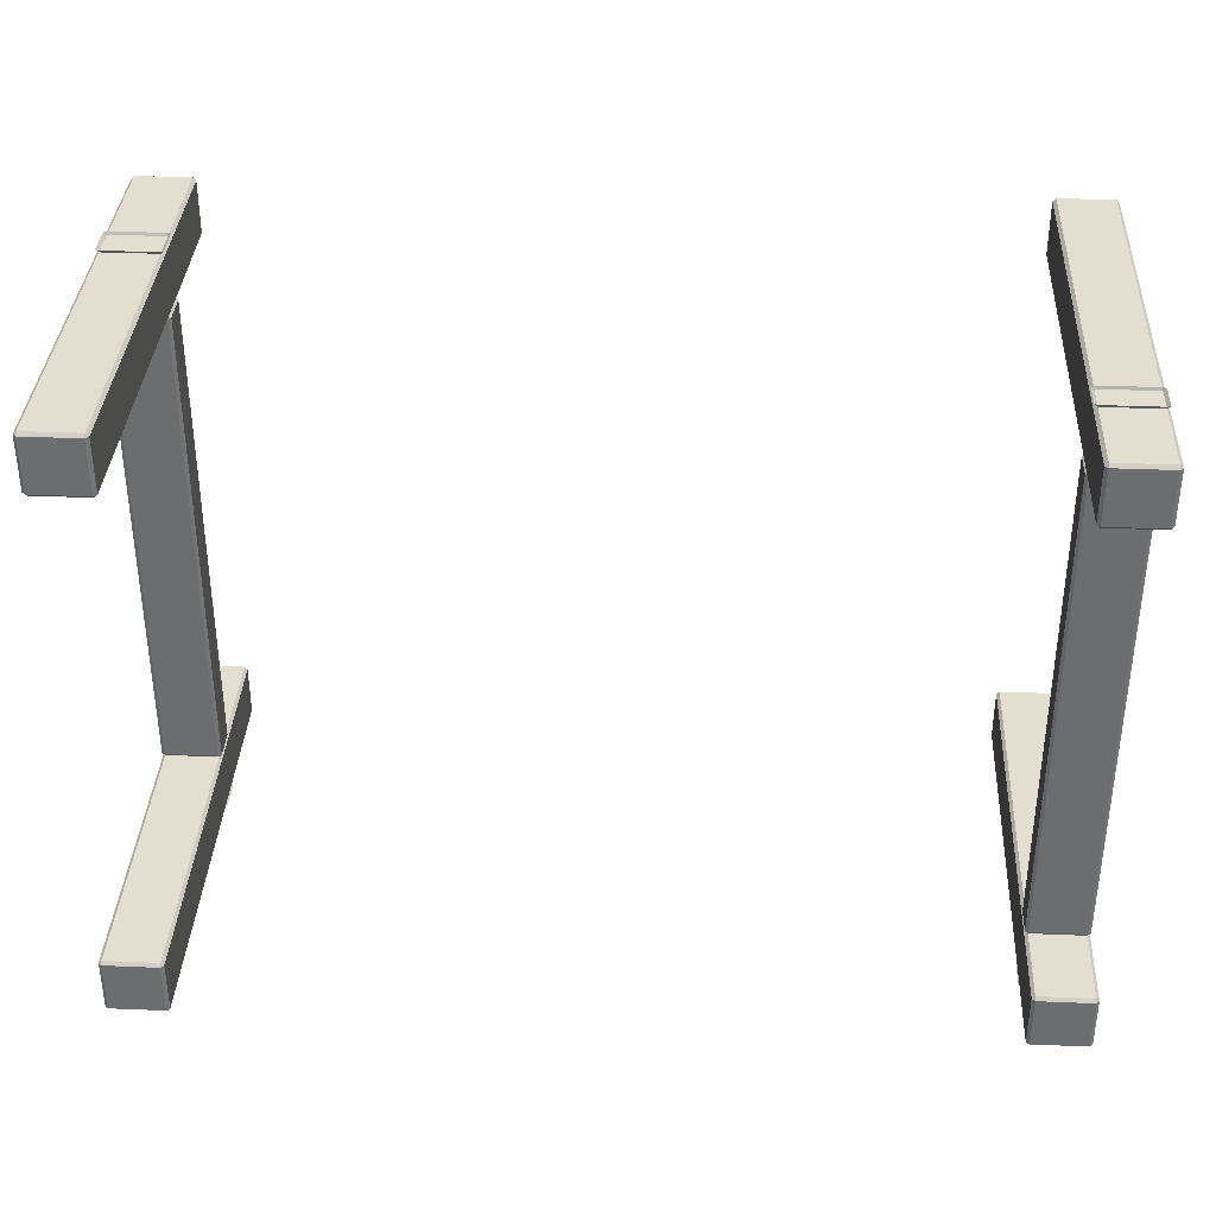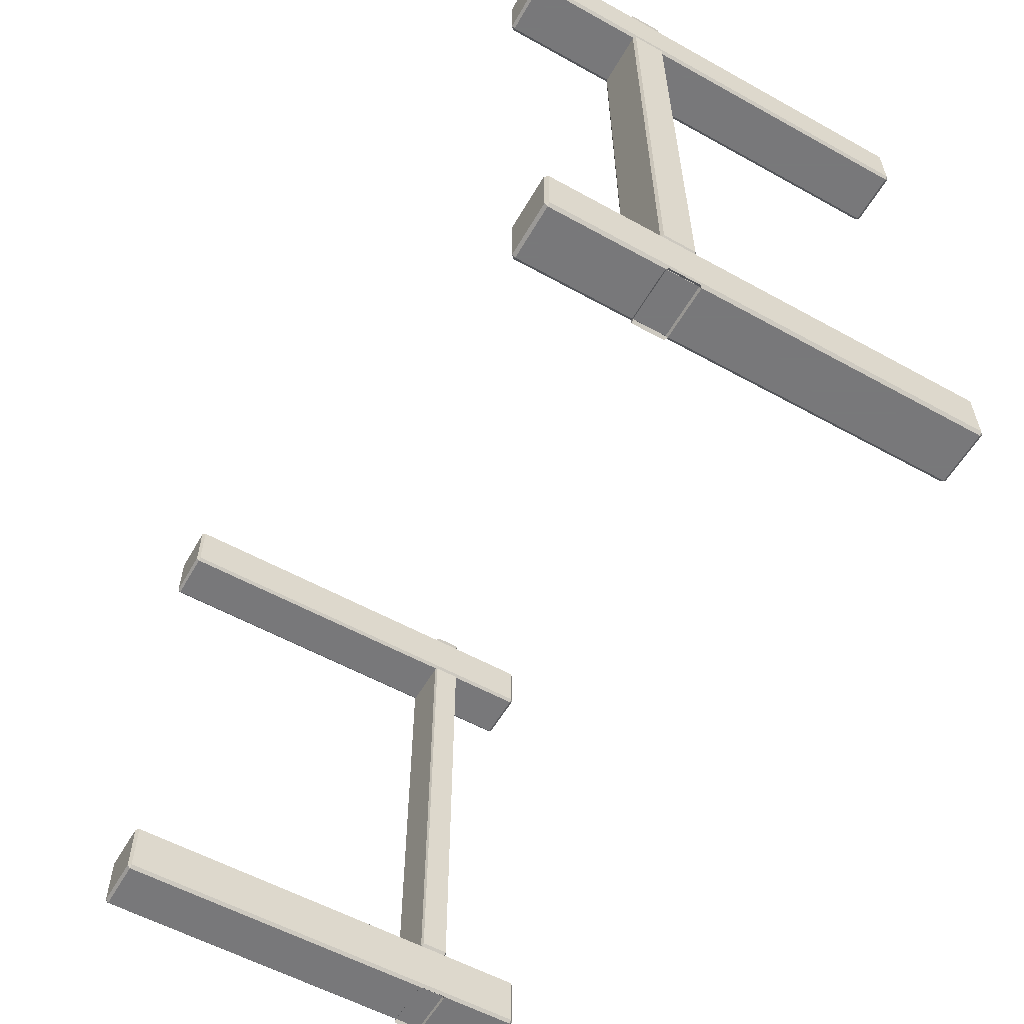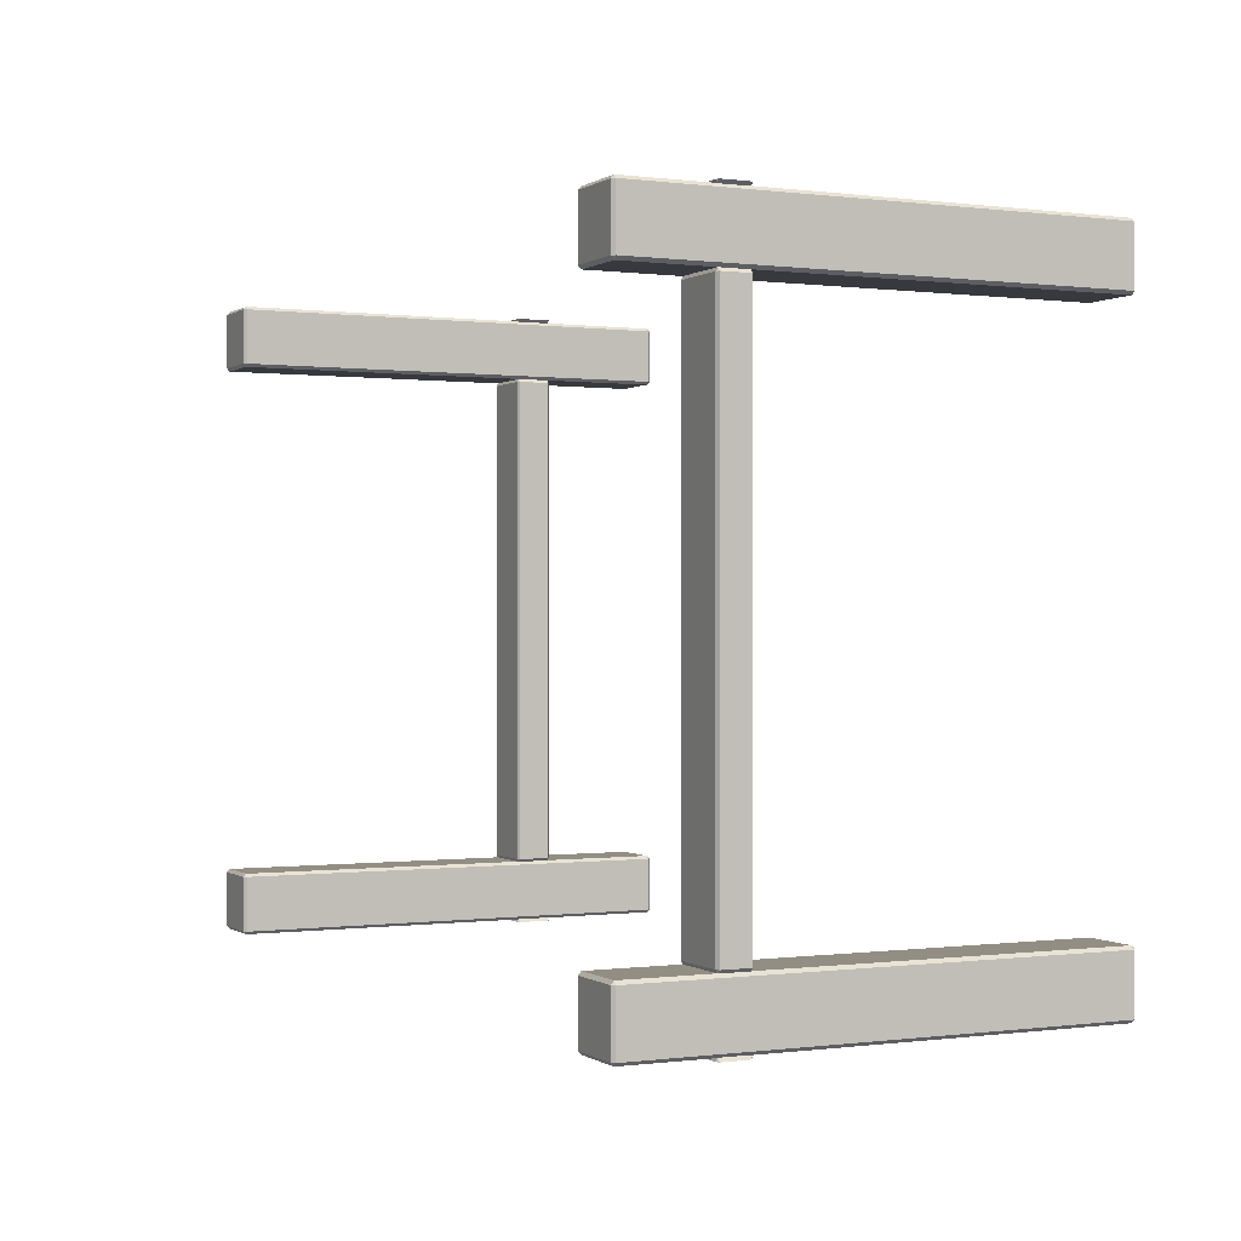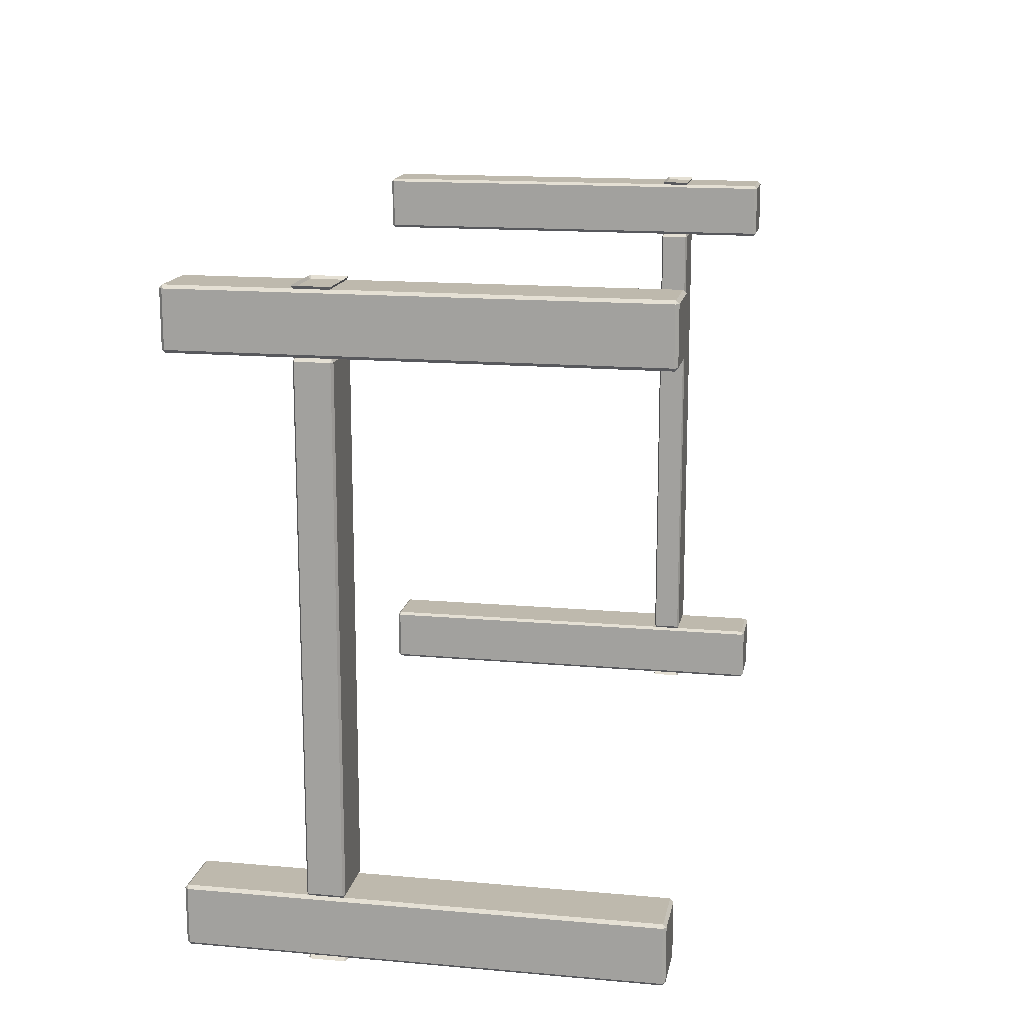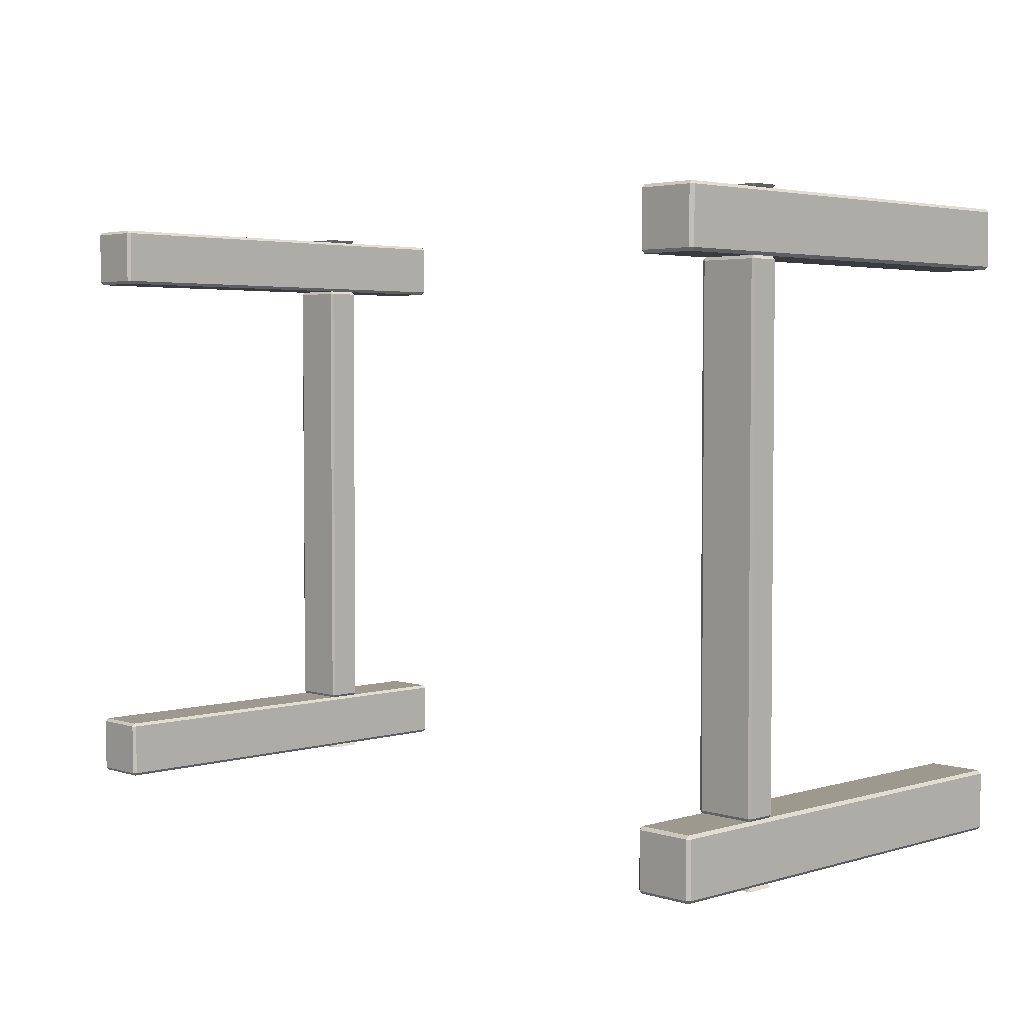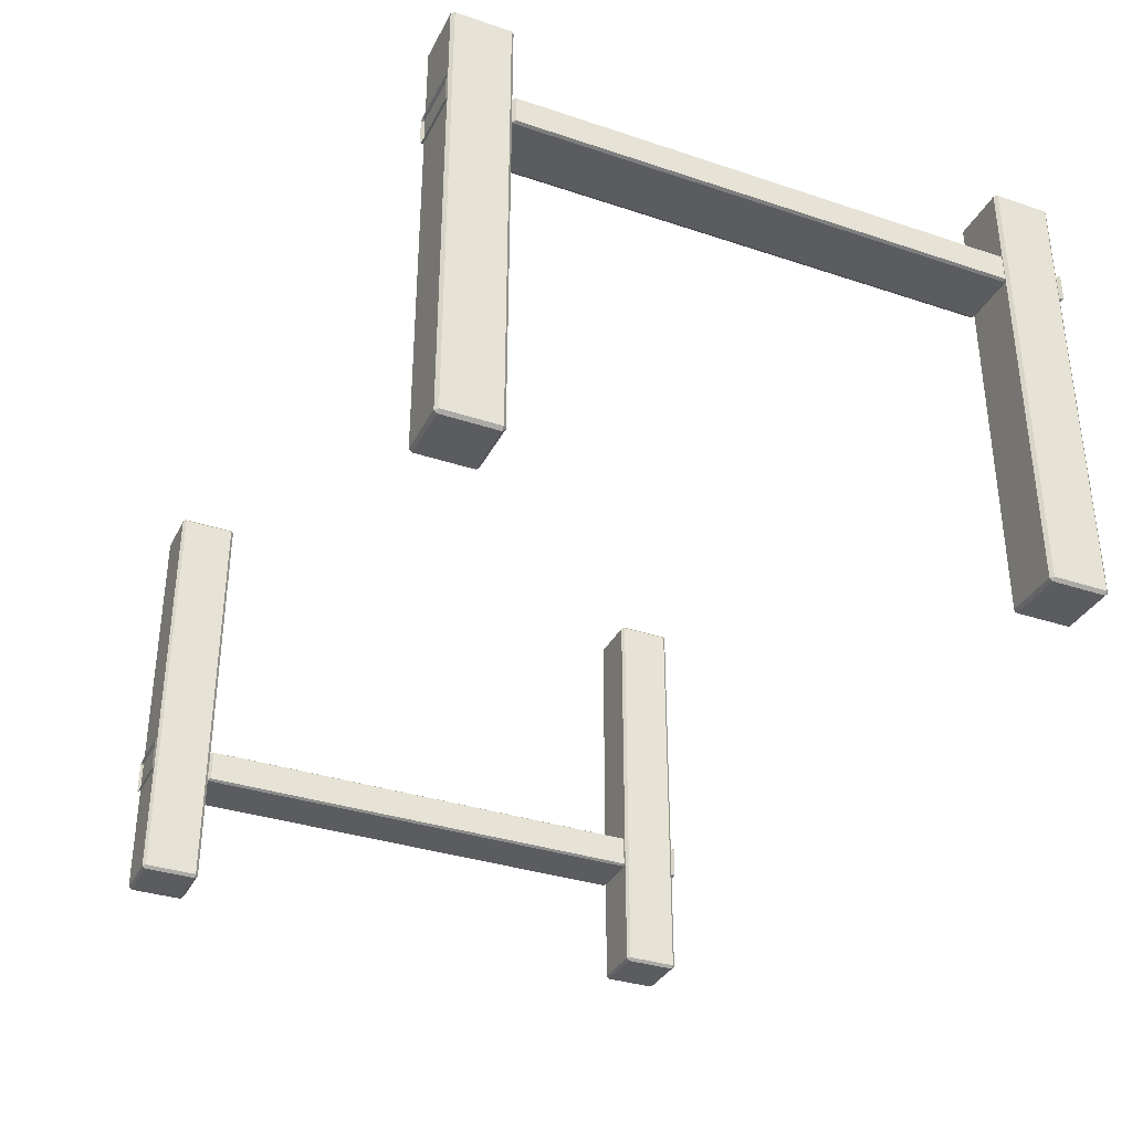
<metadata>
{"format":"obj","ext":"obj","renderer":"f3d","projection":"perspective","resolution":1024,"background":"white","views":[{"elev":35.8,"azim":-176.9,"up":"+Z"},{"elev":-57.6,"azim":60.2,"up":"+Z"},{"elev":0.0,"azim":-115.9,"up":"+Z"},{"elev":15.2,"azim":100.7,"up":"+Z"},{"elev":3.5,"azim":-134.2,"up":"+Z"},{"elev":-34.5,"azim":-114.1,"up":"+Y"}]}
</metadata>
<code>
o saeulen.001
v 292.1 118.1 -731.1
v 306.3 118.1 -731.1
v 306.3 118.1 -745.3
v 292.1 118.1 -745.3
v 291.3 117.3 -731.1
v 292.1 117.3 -730.3
v 306.3 117.3 -730.3
v 307.1 117.3 -731.1
v 307.1 117.3 -745.3
v 306.3 117.3 -746.1
v 292.1 117.3 -746.1
v 291.3 117.3 -745.3
v 291.3 0.8 -731.1
v 292.1 0.8 -730.3
v 306.3 0.8 -730.3
v 307.1 0.8 -731.1
v 307.1 0.8 -745.3
v 306.3 0.8 -746.1
v 292.1 0.8 -746.1
v 291.3 0.8 -745.3
v 292.1 0 -731.1
v 306.3 0 -731.1
v 306.3 0 -745.3
v 292.1 0 -745.3
v 292.1 118.1 -583.5
v 306.3 118.1 -583.5
v 306.3 118.1 -597.6
v 292.1 118.1 -597.6
v 291.3 117.3 -583.5
v 292.1 117.3 -582.7
v 306.3 117.3 -582.7
v 307.1 117.3 -583.5
v 307.1 117.3 -597.6
v 306.3 117.3 -598.4
v 292.1 117.3 -598.4
v 291.3 117.3 -597.6
v 291.3 0.8 -583.5
v 292.1 0.8 -582.7
v 306.3 0.8 -582.7
v 307.1 0.8 -583.5
v 307.1 0.8 -597.6
v 306.3 0.8 -598.4
v 292.1 0.8 -598.4
v 291.3 0.8 -597.6
v 292.1 0 -583.5
v 306.3 0 -583.5
v 306.3 0 -597.6
v 292.1 0 -597.6
v 512.6 118.1 -583.5
v 526.8 118.1 -583.5
v 526.8 118.1 -597.6
v 512.6 118.1 -597.6
v 511.8 117.3 -583.5
v 512.6 117.3 -582.7
v 526.8 117.3 -582.7
v 527.6 117.3 -583.5
v 527.6 117.3 -597.6
v 526.8 117.3 -598.4
v 512.6 117.3 -598.4
v 511.8 117.3 -597.6
v 511.8 0.8 -583.5
v 512.6 0.8 -582.7
v 526.8 0.8 -582.7
v 527.6 0.8 -583.5
v 527.6 0.8 -597.6
v 526.8 0.8 -598.4
v 512.6 0.8 -598.4
v 511.8 0.8 -597.6
v 512.6 0 -583.5
v 526.8 0 -583.5
v 526.8 0 -597.6
v 512.6 0 -597.6
v 512.6 118.1 -731.1
v 526.8 118.1 -731.1
v 526.8 118.1 -745.3
v 512.6 118.1 -745.3
v 511.8 117.3 -731.1
v 512.6 117.3 -730.3
v 526.8 117.3 -730.3
v 527.6 117.3 -731.1
v 527.6 117.3 -745.3
v 526.8 117.3 -746.1
v 512.6 117.3 -746.1
v 511.8 117.3 -745.3
v 511.8 0.8 -731.1
v 512.6 0.8 -730.3
v 526.8 0.8 -730.3
v 527.6 0.8 -731.1
v 527.6 0.8 -745.3
v 526.8 0.8 -746.1
v 512.6 0.8 -746.1
v 511.8 0.8 -745.3
v 512.6 0 -731.1
v 526.8 0 -731.1
v 526.8 0 -745.3
v 512.6 0 -745.3
v 511.8 39.9 -746.8
v 512.6 40.4 -746.8
v 526.8 40.4 -746.8
v 527.6 39.9 -746.8
v 527.6 31.4 -746.8
v 526.8 30.9 -746.8
v 512.6 30.9 -746.8
v 511.8 31.4 -746.8
v 512.6 39.9 -746
v 526.8 39.9 -746
v 526.8 31.4 -746
v 512.6 31.4 -746
v 512.6 39.9 -730.4
v 526.8 39.9 -730.4
v 526.8 31.4 -730.4
v 512.6 31.4 -730.4
v 511.8 39.9 -729.6
v 512.6 40.4 -729.6
v 526.8 40.4 -729.6
v 527.6 39.9 -729.6
v 527.6 31.4 -729.6
v 526.8 30.9 -729.6
v 512.6 30.9 -729.6
v 511.8 31.4 -729.6
v 511.8 39.9 -599.2
v 512.6 40.4 -599.2
v 526.8 40.4 -599.2
v 527.6 39.9 -599.2
v 527.6 31.4 -599.2
v 526.8 30.9 -599.2
v 512.6 30.9 -599.2
v 511.8 31.4 -599.2
v 512.6 39.9 -598.4
v 526.8 39.9 -598.4
v 526.8 31.4 -598.4
v 512.6 31.4 -598.4
v 291.3 95.9 -746.8
v 292.1 96.3 -746.8
v 306.3 96.3 -746.8
v 307.1 95.9 -746.8
v 307.1 88.8 -746.8
v 306.3 88.4 -746.8
v 292.1 88.4 -746.8
v 291.3 88.8 -746.8
v 292.1 95.9 -746
v 306.3 95.9 -746
v 306.3 88.8 -746
v 292.1 88.8 -746
v 292.1 95.9 -730.4
v 306.3 95.9 -730.4
v 306.3 88.8 -730.4
v 292.1 88.8 -730.4
v 291.3 95.9 -729.6
v 292.1 96.3 -729.6
v 306.3 96.3 -729.6
v 307.1 95.9 -729.6
v 307.1 88.8 -729.6
v 306.3 88.4 -729.6
v 292.1 88.4 -729.6
v 291.3 88.8 -729.6
v 291.3 95.9 -599.2
v 292.1 96.3 -599.2
v 306.3 96.3 -599.2
v 307.1 95.9 -599.2
v 307.1 88.8 -599.2
v 306.3 88.4 -599.2
v 292.1 88.4 -599.2
v 291.3 88.8 -599.2
v 292.1 95.9 -598.4
v 306.3 95.9 -598.4
v 306.3 88.8 -598.4
v 292.1 88.8 -598.4
v 292.1 95.9 -582.8
v 306.3 95.9 -582.8
v 306.3 88.8 -582.8
v 292.1 88.8 -582.8
v 291.3 95.9 -582
v 292.1 96.3 -582
v 306.3 96.3 -582
v 307.1 95.9 -582
v 307.1 88.8 -582
v 306.3 88.4 -582
v 292.1 88.4 -582
v 291.3 88.8 -582
v 512.6 39.9 -582.8
v 526.8 39.9 -582.8
v 526.8 31.4 -582.8
v 512.6 31.4 -582.8
v 511.8 39.9 -582
v 512.6 40.4 -582
v 526.8 40.4 -582
v 527.6 39.9 -582
v 527.6 31.4 -582
v 526.8 30.9 -582
v 512.6 30.9 -582
v 511.8 31.4 -582
f 1 2 3
f 1 3 4
f 1 5 6
f 1 6 7
f 1 7 2
f 2 7 8
f 2 8 9
f 2 9 3
f 3 9 10
f 3 10 11
f 3 11 4
f 4 11 12
f 4 12 5
f 4 5 1
f 5 13 14
f 5 14 6
f 6 14 15
f 6 15 7
f 7 15 16
f 7 16 8
f 8 16 17
f 8 17 9
f 9 17 18
f 9 18 10
f 10 18 19
f 10 19 11
f 11 19 20
f 11 20 12
f 12 20 13
f 12 13 5
f 13 21 14
f 14 21 22
f 14 22 15
f 15 22 16
f 16 22 23
f 16 23 17
f 17 23 18
f 18 23 24
f 18 24 19
f 19 24 20
f 20 24 21
f 20 21 13
f 24 23 22
f 24 22 21
f 25 26 27
f 25 27 28
f 25 29 30
f 25 30 31
f 25 31 26
f 26 31 32
f 26 32 33
f 26 33 27
f 27 33 34
f 27 34 35
f 27 35 28
f 28 35 36
f 28 36 29
f 28 29 25
f 29 37 38
f 29 38 30
f 30 38 39
f 30 39 31
f 31 39 40
f 31 40 32
f 32 40 41
f 32 41 33
f 33 41 42
f 33 42 34
f 34 42 43
f 34 43 35
f 35 43 44
f 35 44 36
f 36 44 37
f 36 37 29
f 37 45 38
f 38 45 46
f 38 46 39
f 39 46 40
f 40 46 47
f 40 47 41
f 41 47 42
f 42 47 48
f 42 48 43
f 43 48 44
f 44 48 45
f 44 45 37
f 48 47 46
f 48 46 45
f 49 50 51
f 49 51 52
f 49 53 54
f 49 54 55
f 49 55 50
f 50 55 56
f 50 56 57
f 50 57 51
f 51 57 58
f 51 58 59
f 51 59 52
f 52 59 60
f 52 60 53
f 52 53 49
f 53 61 62
f 53 62 54
f 54 62 63
f 54 63 55
f 55 63 64
f 55 64 56
f 56 64 65
f 56 65 57
f 57 65 66
f 57 66 58
f 58 66 67
f 58 67 59
f 59 67 68
f 59 68 60
f 60 68 61
f 60 61 53
f 61 69 62
f 62 69 70
f 62 70 63
f 63 70 64
f 64 70 71
f 64 71 65
f 65 71 66
f 66 71 72
f 66 72 67
f 67 72 68
f 68 72 69
f 68 69 61
f 72 71 70
f 72 70 69
f 73 74 75
f 73 75 76
f 73 77 78
f 73 78 79
f 73 79 74
f 74 79 80
f 74 80 81
f 74 81 75
f 75 81 82
f 75 82 83
f 75 83 76
f 76 83 84
f 76 84 77
f 76 77 73
f 77 85 86
f 77 86 78
f 78 86 87
f 78 87 79
f 79 87 88
f 79 88 80
f 80 88 89
f 80 89 81
f 81 89 90
f 81 90 82
f 82 90 91
f 82 91 83
f 83 91 92
f 83 92 84
f 84 92 85
f 84 85 77
f 85 93 86
f 86 93 94
f 86 94 87
f 87 94 88
f 88 94 95
f 88 95 89
f 89 95 90
f 90 95 96
f 90 96 91
f 91 96 92
f 92 96 93
f 92 93 85
f 96 95 94
f 96 94 93
f 97 105 98
f 98 105 106
f 98 106 99
f 99 106 100
f 100 106 107
f 100 107 101
f 101 107 102
f 102 107 108
f 102 108 103
f 103 108 104
f 104 108 105
f 104 105 97
f 108 107 106
f 108 106 105
f 109 110 111
f 109 111 112
f 109 113 114
f 109 114 115
f 109 115 110
f 110 115 116
f 110 116 117
f 110 117 111
f 111 117 118
f 111 118 119
f 111 119 112
f 112 119 120
f 112 120 113
f 112 113 109
f 113 121 122
f 113 122 114
f 114 122 123
f 114 123 115
f 115 123 124
f 115 124 116
f 116 124 125
f 116 125 117
f 117 125 126
f 117 126 118
f 118 126 127
f 118 127 119
f 119 127 128
f 119 128 120
f 120 128 121
f 120 121 113
f 121 129 122
f 122 129 130
f 122 130 123
f 123 130 124
f 124 130 131
f 124 131 125
f 125 131 126
f 126 131 132
f 126 132 127
f 127 132 128
f 128 132 129
f 128 129 121
f 132 131 130
f 132 130 129
f 133 141 134
f 134 141 142
f 134 142 135
f 135 142 136
f 136 142 143
f 136 143 137
f 137 143 138
f 138 143 144
f 138 144 139
f 139 144 140
f 140 144 141
f 140 141 133
f 144 143 142
f 144 142 141
f 145 146 147
f 145 147 148
f 145 149 150
f 145 150 151
f 145 151 146
f 146 151 152
f 146 152 153
f 146 153 147
f 147 153 154
f 147 154 155
f 147 155 148
f 148 155 156
f 148 156 149
f 148 149 145
f 149 157 158
f 149 158 150
f 150 158 159
f 150 159 151
f 151 159 160
f 151 160 152
f 152 160 161
f 152 161 153
f 153 161 162
f 153 162 154
f 154 162 163
f 154 163 155
f 155 163 164
f 155 164 156
f 156 164 157
f 156 157 149
f 157 165 158
f 158 165 166
f 158 166 159
f 159 166 160
f 160 166 167
f 160 167 161
f 161 167 162
f 162 167 168
f 162 168 163
f 163 168 164
f 164 168 165
f 164 165 157
f 168 167 166
f 168 166 165
f 169 170 171
f 169 171 172
f 169 173 174
f 169 174 175
f 169 175 170
f 170 175 176
f 170 176 177
f 170 177 171
f 171 177 178
f 171 178 179
f 171 179 172
f 172 179 180
f 172 180 173
f 172 173 169
f 181 182 183
f 181 183 184
f 181 185 186
f 181 186 187
f 181 187 182
f 182 187 188
f 182 188 189
f 182 189 183
f 183 189 190
f 183 190 191
f 183 191 184
f 184 191 192
f 184 192 185
f 184 185 181

</code>
